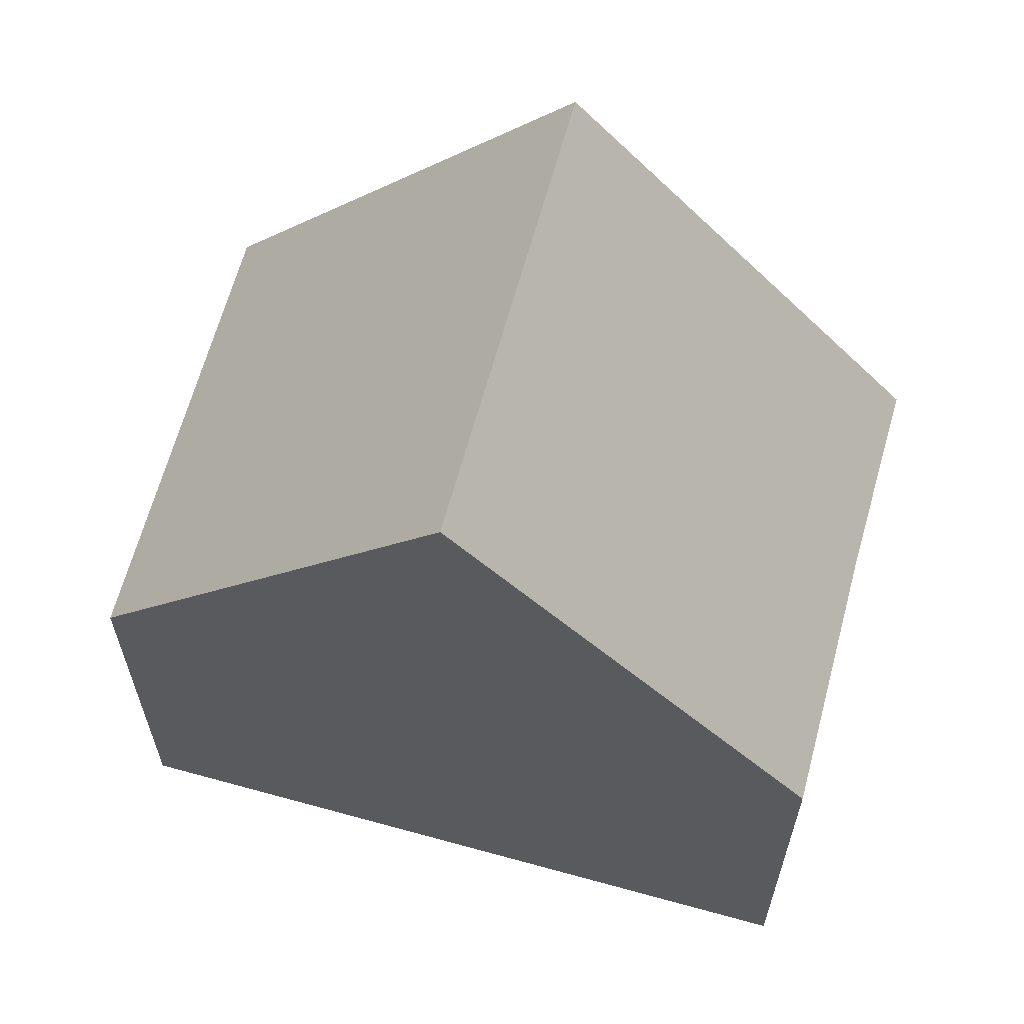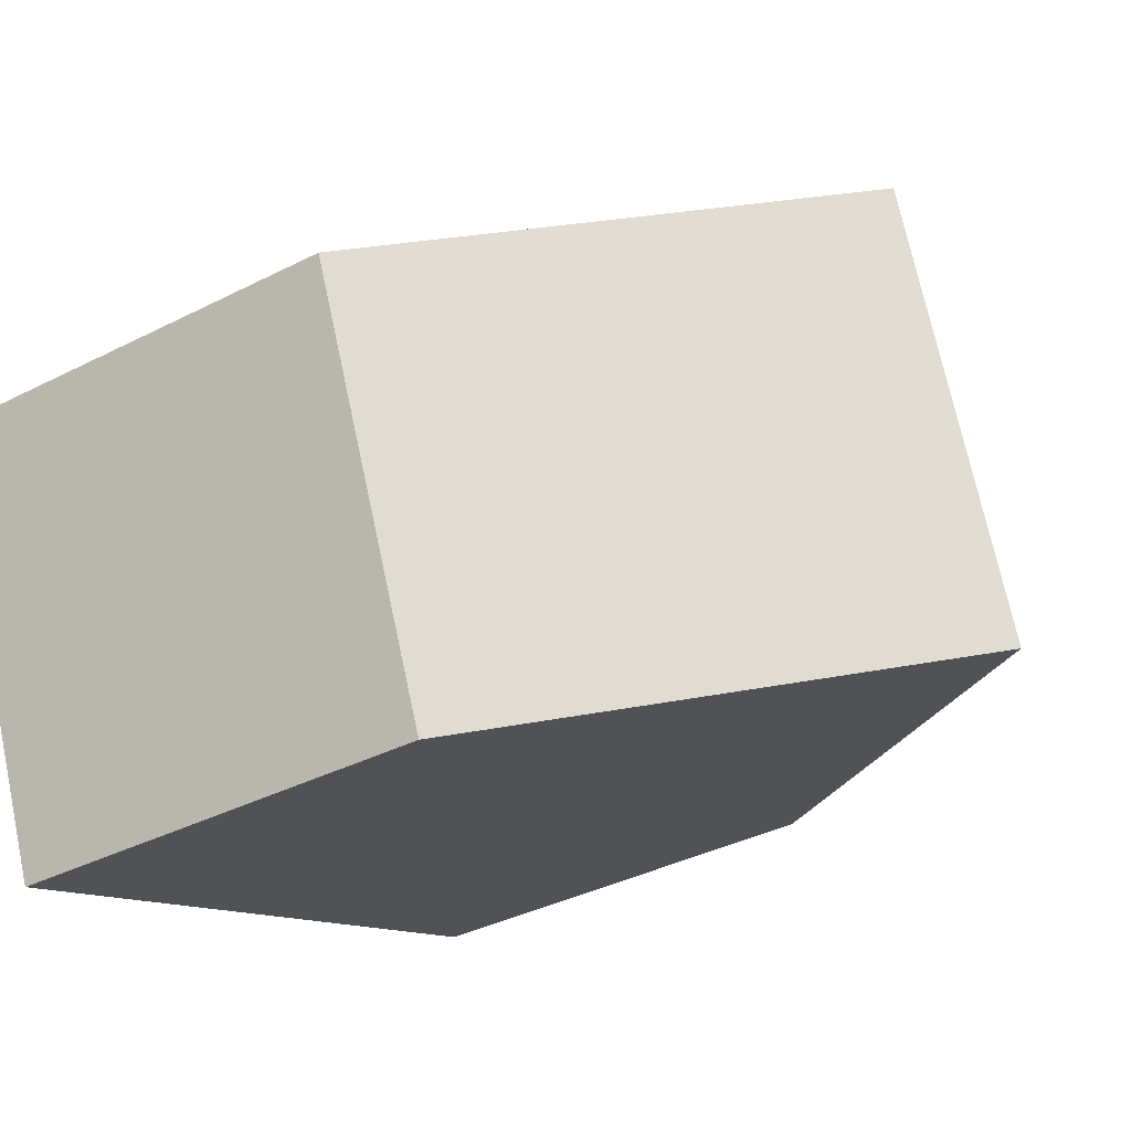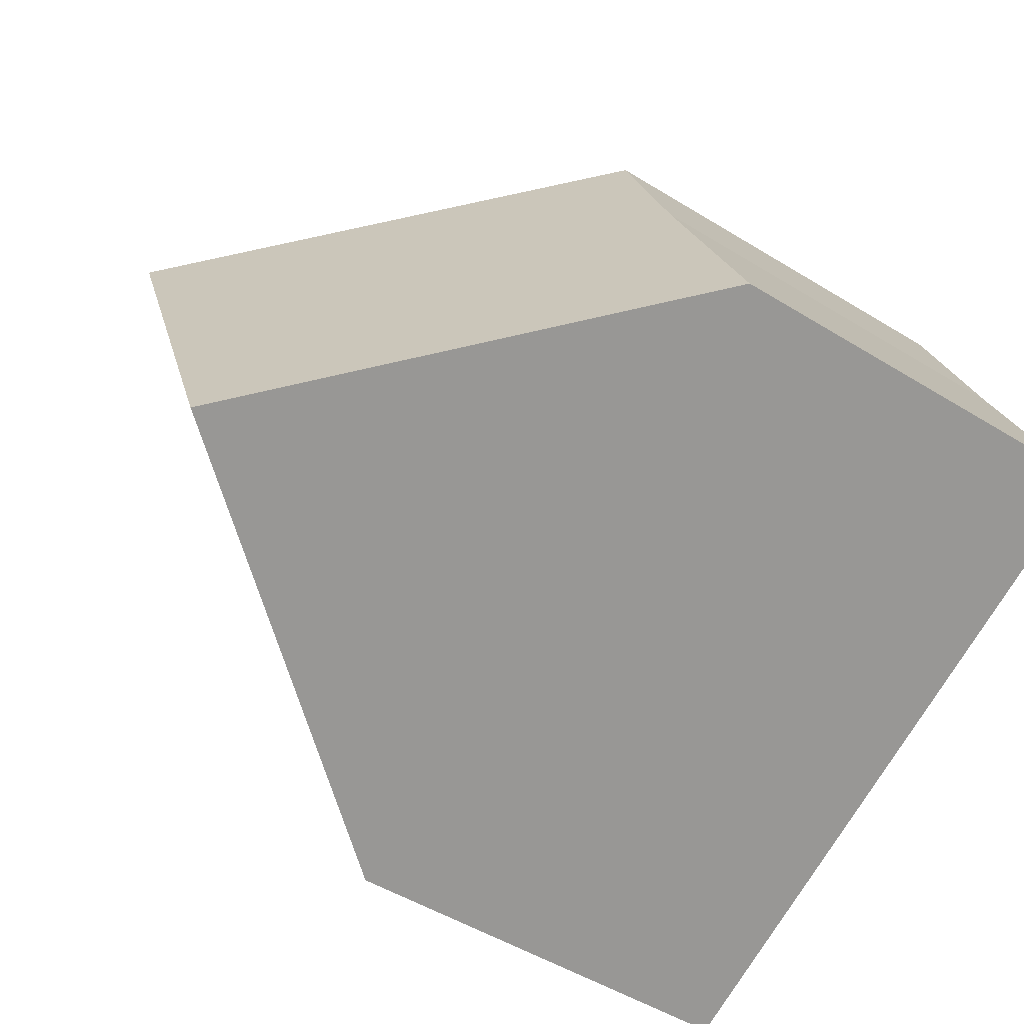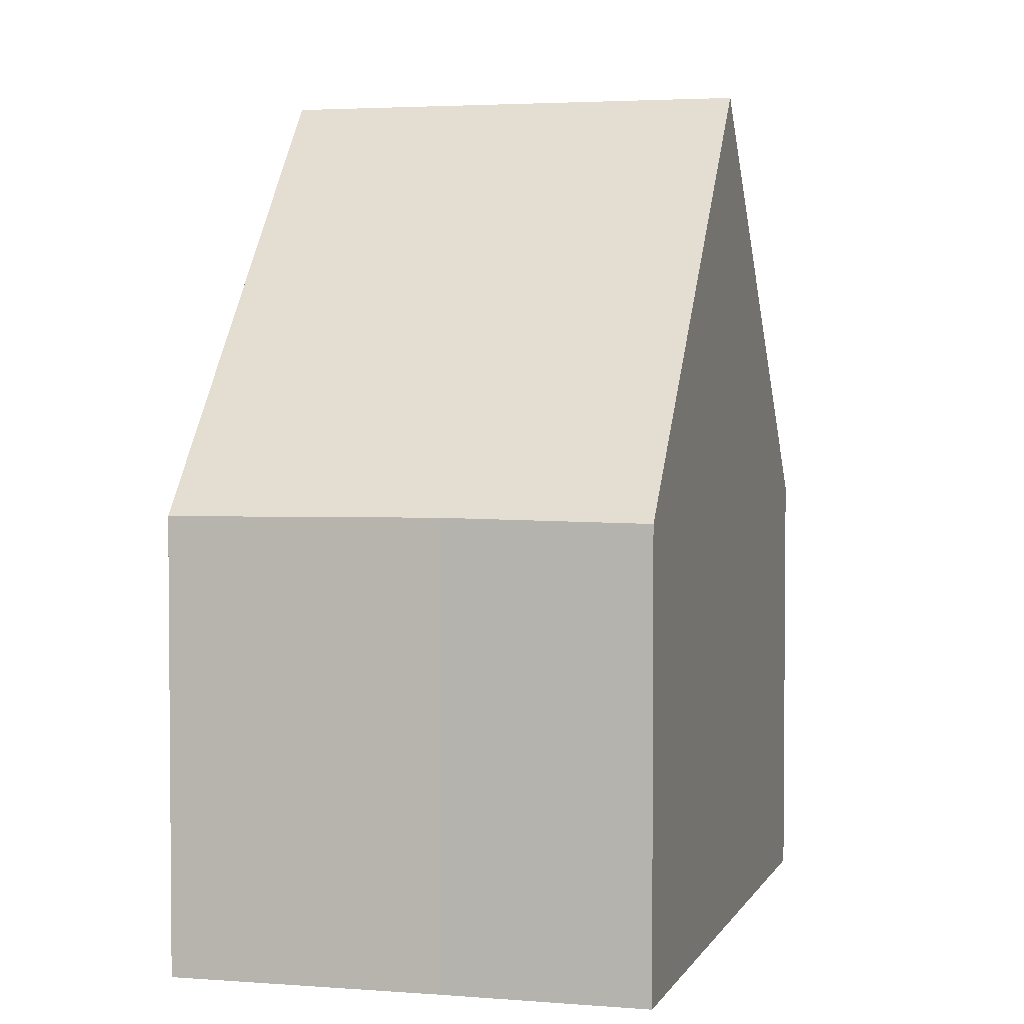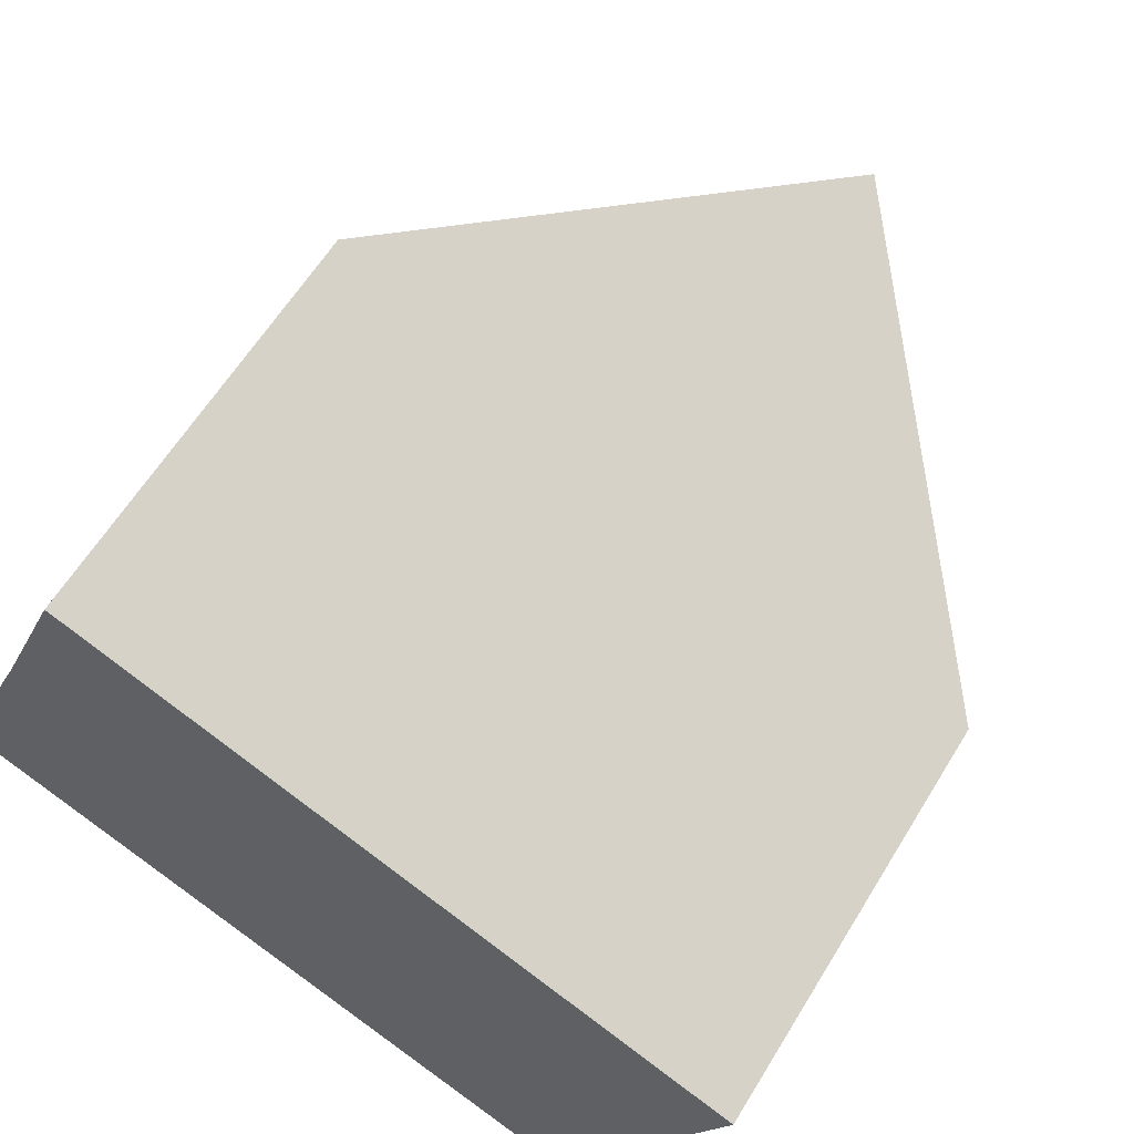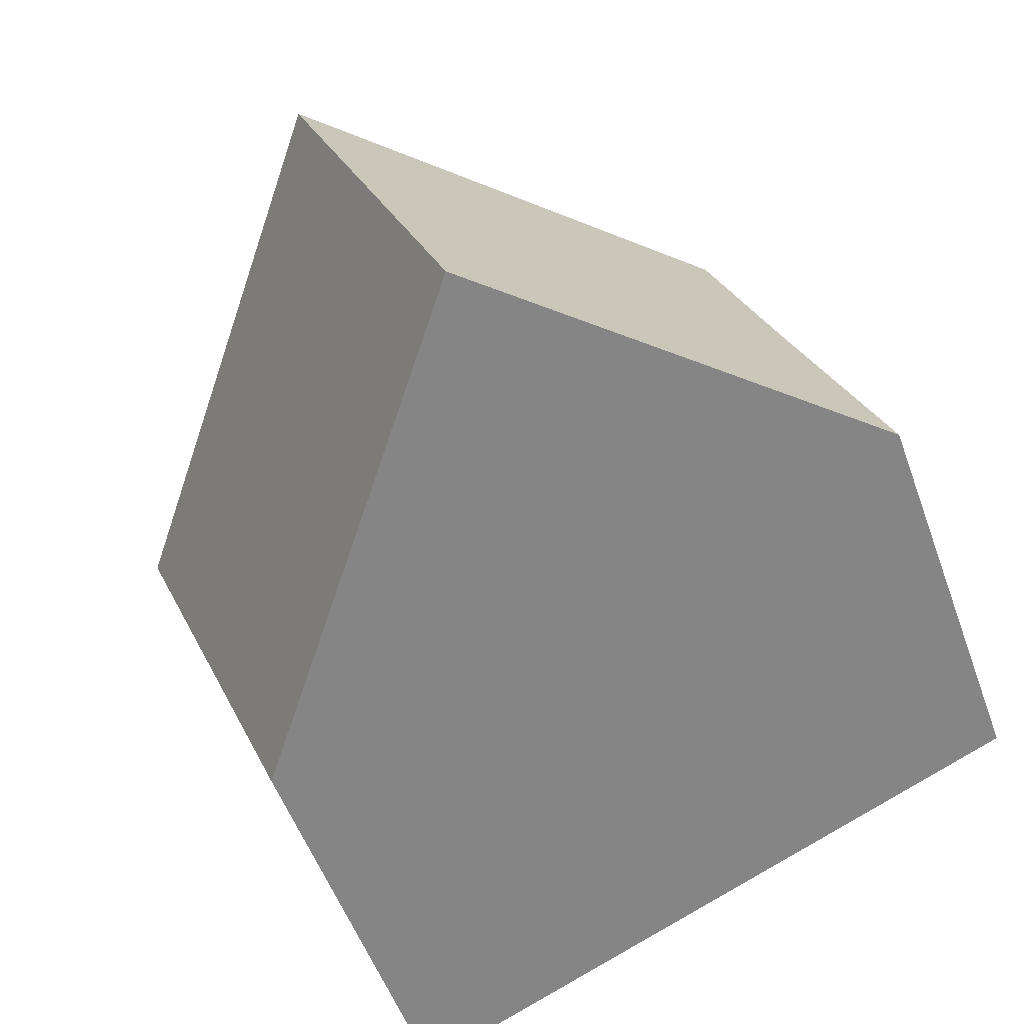
<metadata>
{"format":"obj","ext":"obj","renderer":"f3d","projection":"perspective","resolution":1024,"background":"white","views":[{"elev":64.3,"azim":-142.2,"up":"+Y"},{"elev":-37.8,"azim":122.9,"up":"+Z"},{"elev":-49.4,"azim":-124.4,"up":"+Z"},{"elev":3.2,"azim":-52.0,"up":"+Y"},{"elev":61.0,"azim":31.3,"up":"+Z"},{"elev":-53.7,"azim":-160.3,"up":"+Z"}]}
</metadata>
<code>
v  4.227 10.69 -1.728
v  2.242 5.497 5.397
v  6.456 10.69 3.637
v  1.304 5.527 3.069
v  0 5.497 3.366e-16
v  8.444 5.508 -3.452
v  10.67 5.494 1.877
v  1.304 -1.879e-16 3.069
v  0 0 0
v  2.242 -3.305e-16 5.397
v  6.456 -2.227e-16 3.637
v  10.67 -1.149e-16 1.877
v  8.444 2.114e-16 -3.452
v  4.227 1.058e-16 -1.728
g defaultobject
f 1 2 3
f 2 1 4
f 4 1 5
f 6 3 7
f 3 6 1
f 5 8 4
f 8 5 9
f 8 2 4
f 2 8 10
f 2 7 3
f 7 2 10
f 7 10 11
f 7 11 12
f 7 13 6
f 13 7 12
f 6 5 1
f 5 6 9
f 9 6 14
f 14 6 13
f 11 13 12
f 13 11 14
f 14 11 10
f 14 10 8
f 14 8 9

</code>
